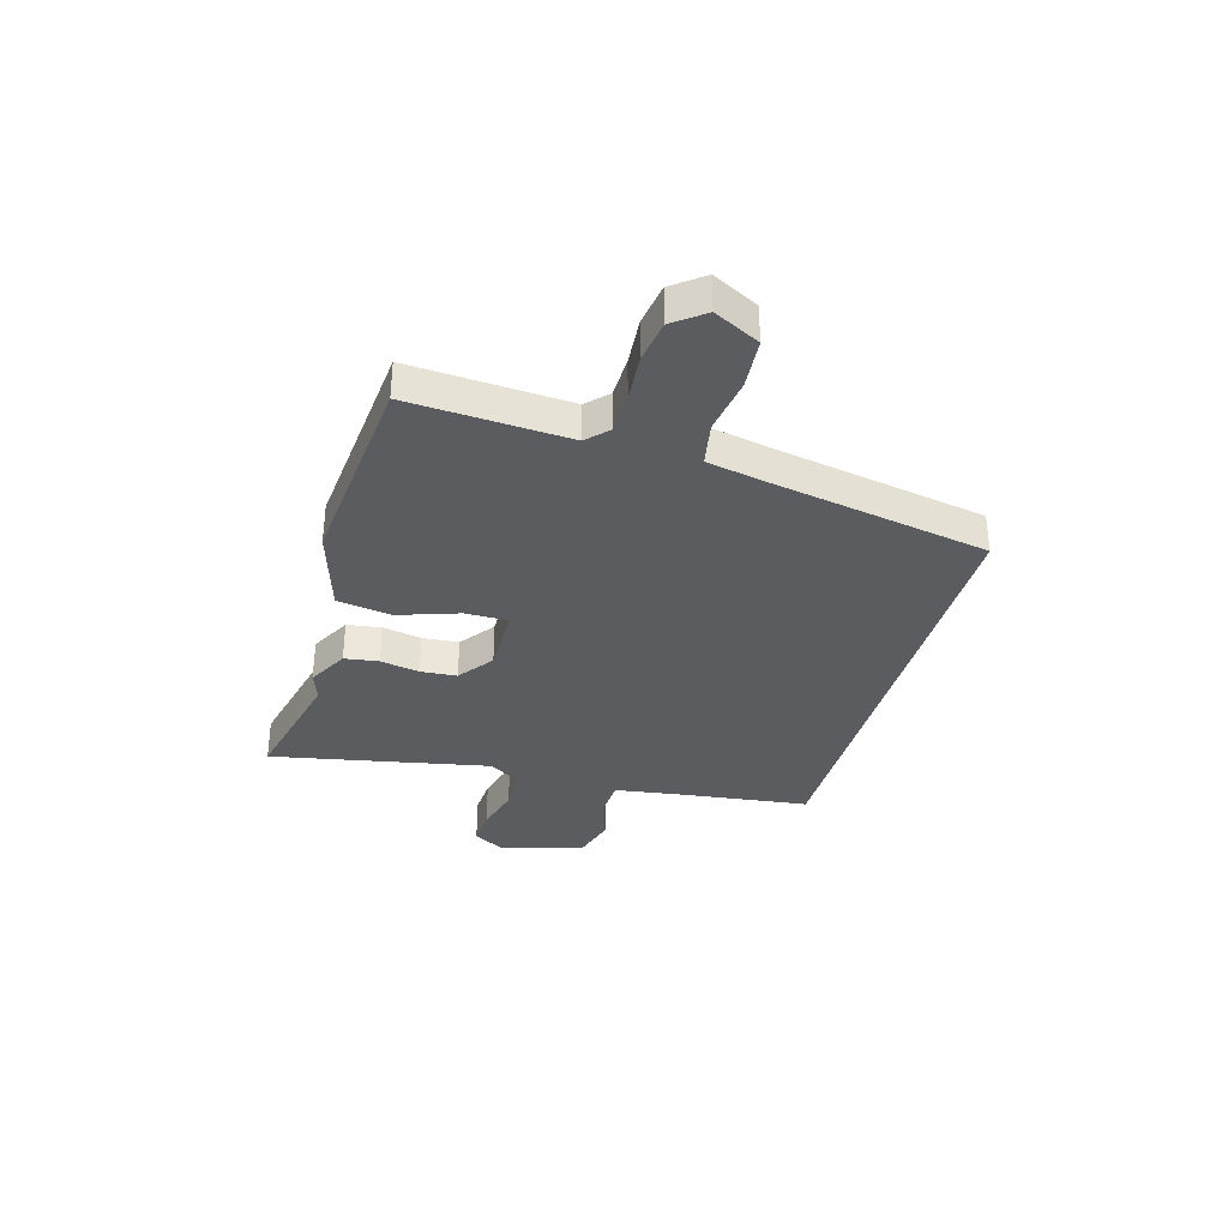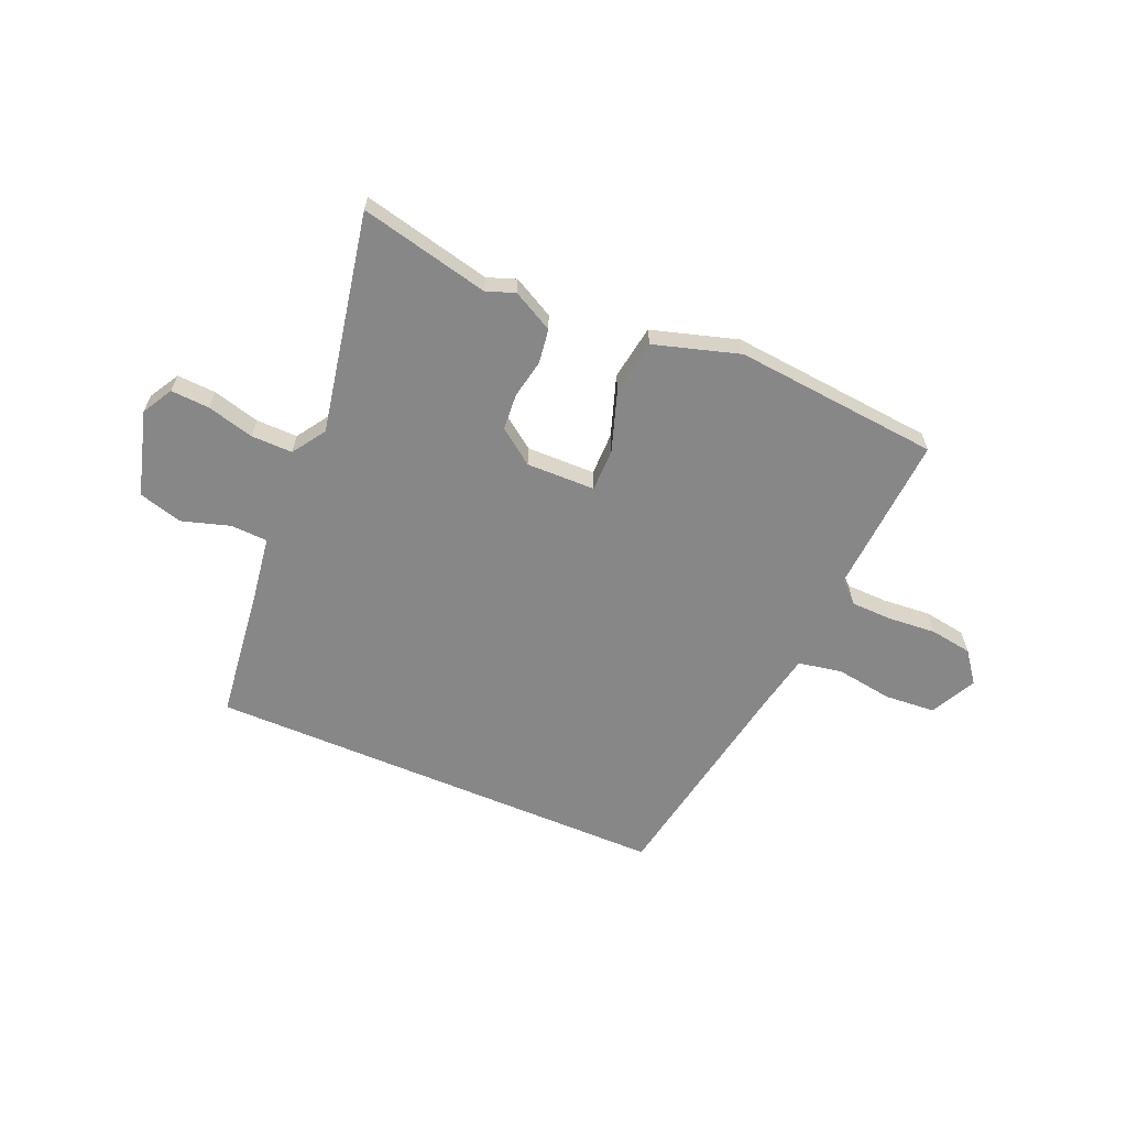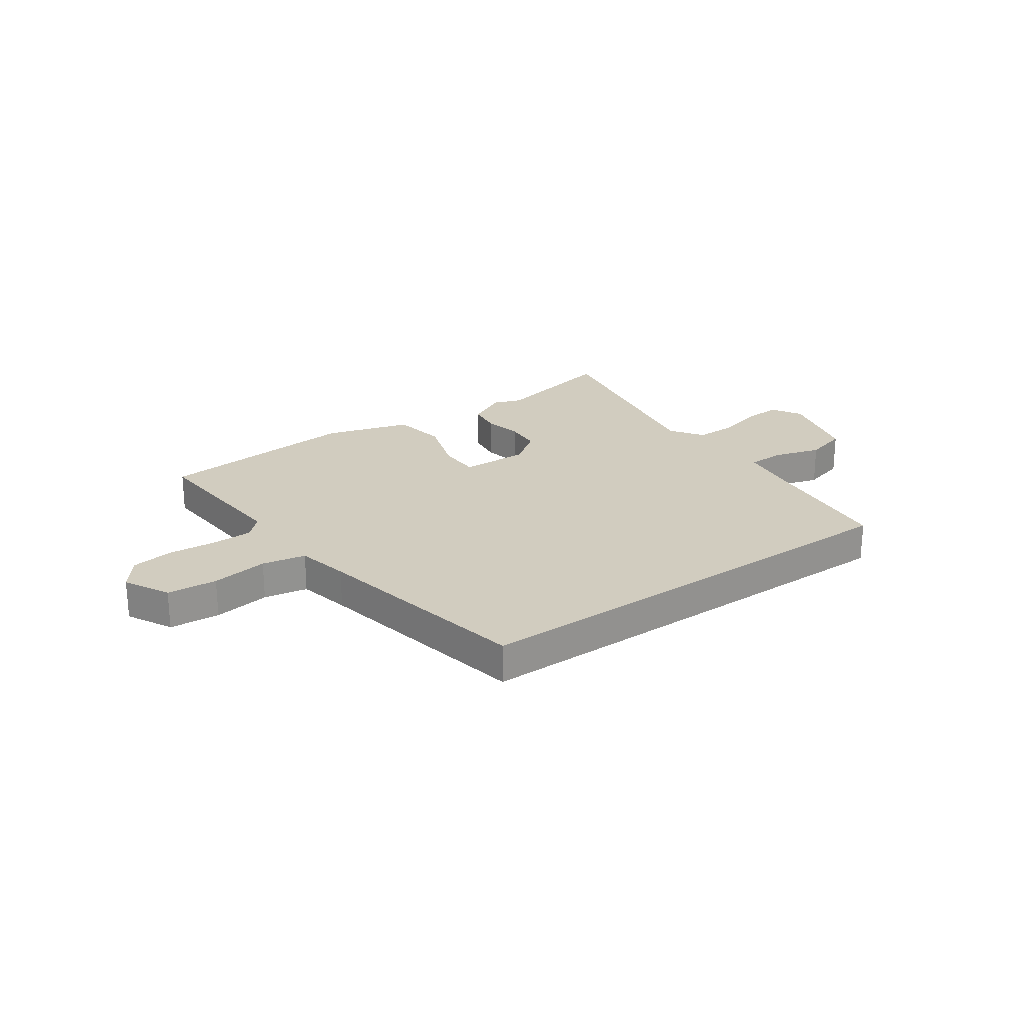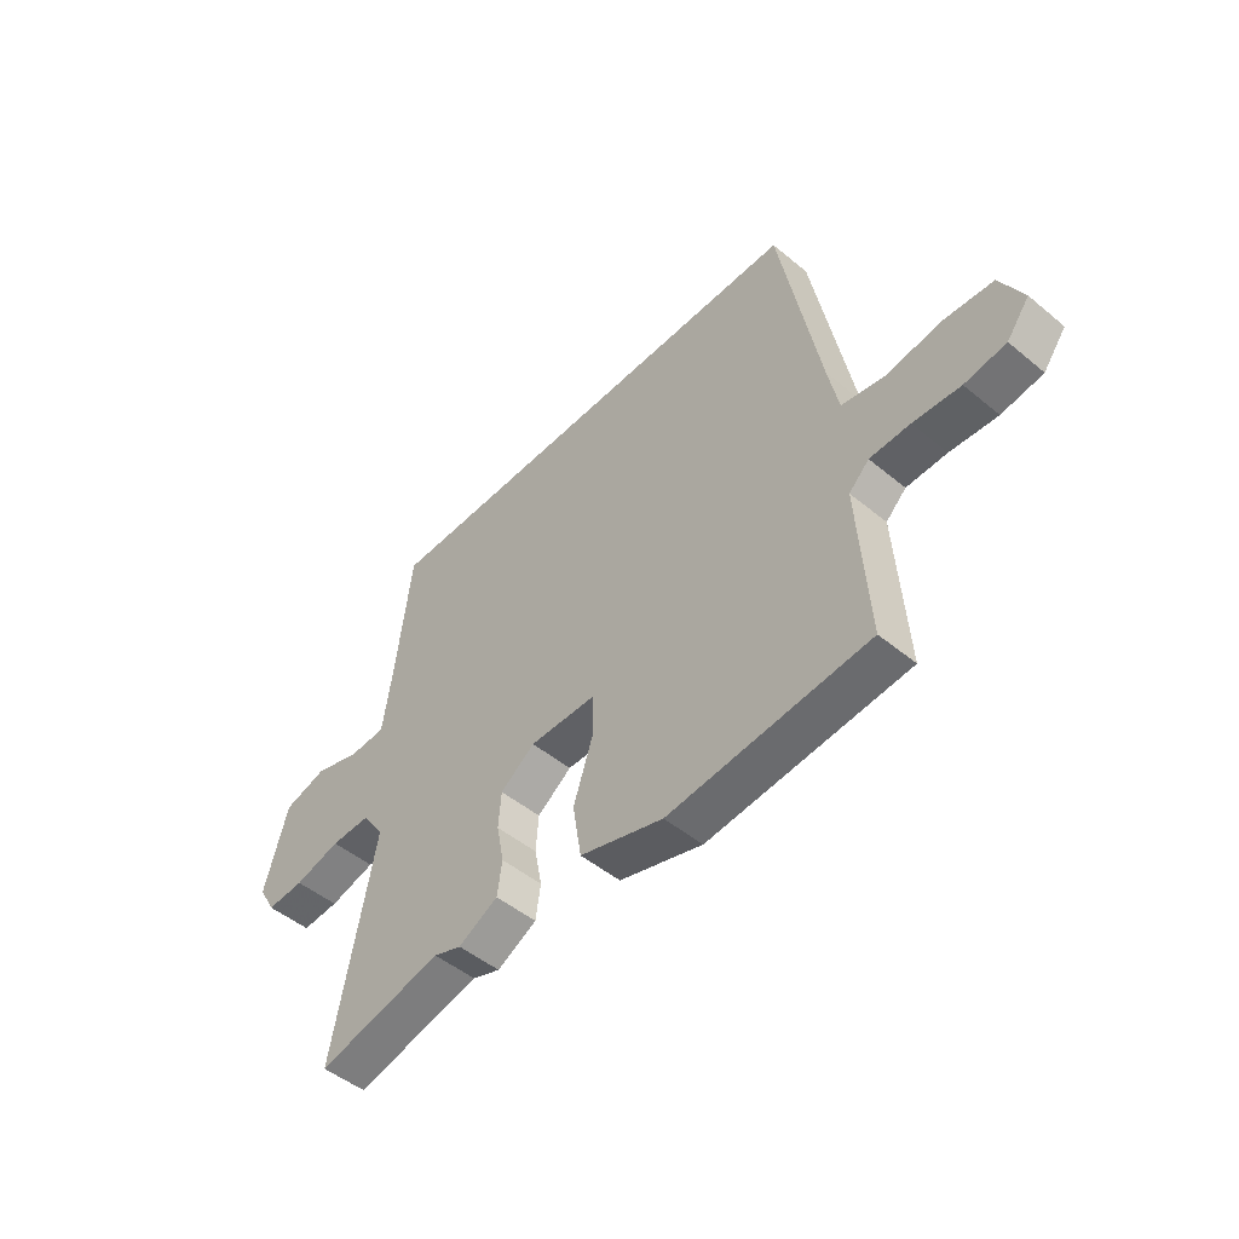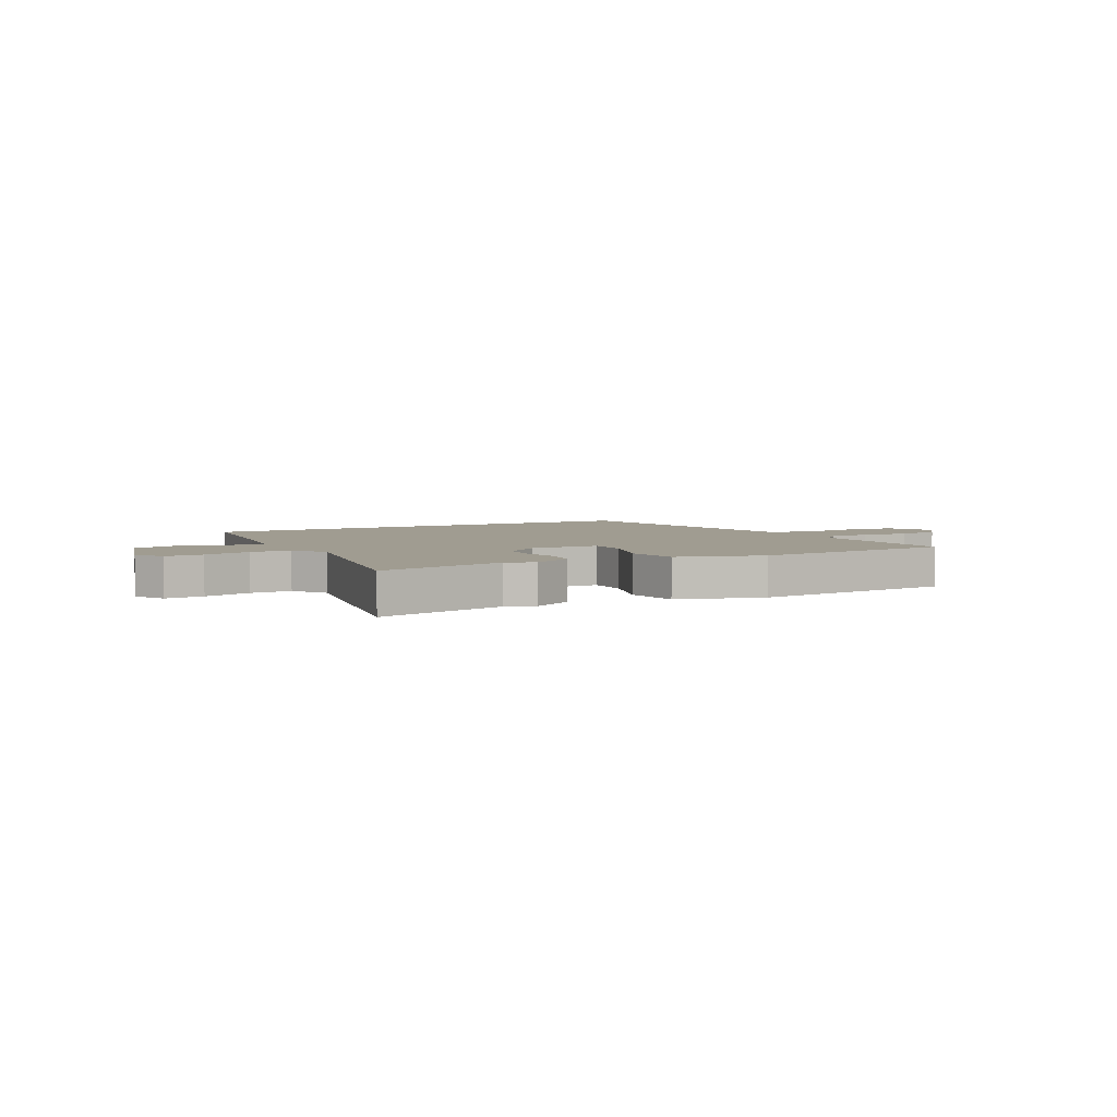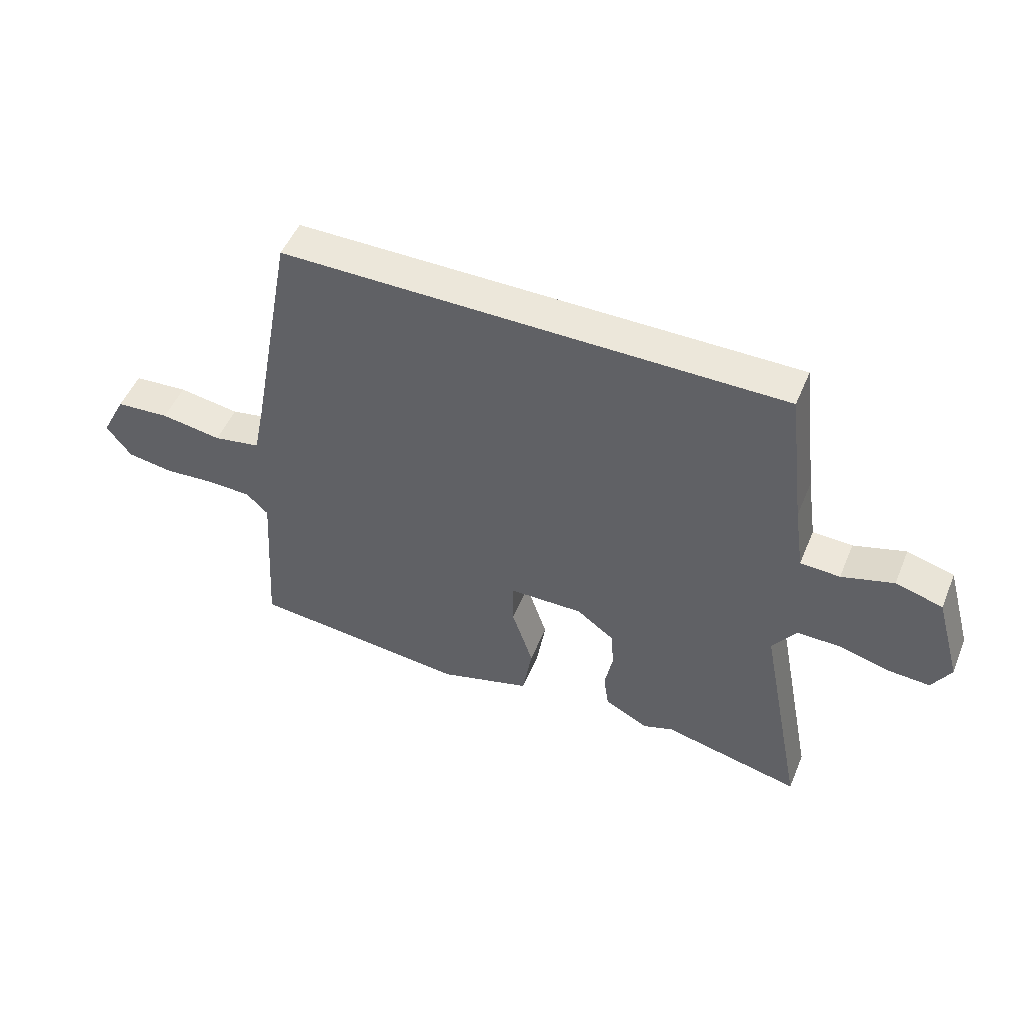
<metadata>
{"format":"obj","ext":"obj","renderer":"f3d","projection":"perspective","resolution":1024,"background":"white","views":[{"elev":-34.1,"azim":-105.8,"up":"+Y"},{"elev":-62.4,"azim":157.0,"up":"+Y"},{"elev":23.8,"azim":-35.4,"up":"+Y"},{"elev":-49.1,"azim":-132.5,"up":"+Z"},{"elev":4.3,"azim":152.1,"up":"+Y"},{"elev":50.7,"azim":22.3,"up":"+Z"}]}
</metadata>
<code>
v 0.471 0.07 0.5
v 0.501 0.07 0.252
v 0.518 0.07 0.135
v 0.586 0.07 0.132
v 0.675 0.07 0.159
v 0.756 0.07 0.136
v 0.8 0.07 -0.021
v 0.768 0.07 -0.077
v 0.697 0.07 -0.073
v 0.61 0.07 -0.05
v 0.534 0.07 -0.049
v 0.493 0.07 -0.11
v 0.571 0.07 -0.516
v 0.333 0.07 -0.461
v 0.28 0.07 -0.48
v 0.205 0.07 -0.44
v 0.196 0.07 -0.377
v 0.21 0.07 -0.305
v 0.205 0.07 -0.238
v 0.14 0.07 -0.19
v 0.013 0.07 -0.192
v 0.013 0.07 -0.271
v 0.05 0.07 -0.382
v 0.034 0.07 -0.483
v -0.124 0.07 -0.53
v -0.502 0.07 -0.494
v -0.483 0.07 -0.201
v -0.521 0.07 -0.164
v -0.597 0.07 -0.162
v -0.686 0.07 -0.169
v -0.764 0.07 -0.157
v -0.807 0.07 -0.1
v -0.764 0.07 -0.016
v -0.671 0.07 -0.009
v -0.566 0.07 -0.025
v -0.485 0.07 -0.01
v -0.465 0.07 0.088
v -0.389 0.07 0.5
v 0.471 0 0.5
v 0.501 0 0.252
v 0.518 0 0.135
v 0.586 0 0.132
v 0.675 0 0.159
v 0.756 0 0.136
v 0.8 0 -0.021
v 0.768 0 -0.077
v 0.697 0 -0.073
v 0.61 0 -0.05
v 0.534 0 -0.049
v 0.493 0 -0.11
v 0.571 0 -0.516
v 0.333 0 -0.461
v 0.28 0 -0.48
v 0.205 0 -0.44
v 0.196 0 -0.377
v 0.21 0 -0.305
v 0.205 0 -0.238
v 0.14 0 -0.19
v 0.013 0 -0.192
v 0.013 0 -0.271
v 0.05 0 -0.382
v 0.034 0 -0.483
v -0.124 0 -0.53
v -0.502 0 -0.494
v -0.483 0 -0.201
v -0.521 0 -0.164
v -0.597 0 -0.162
v -0.686 0 -0.169
v -0.764 0 -0.157
v -0.807 0 -0.1
v -0.764 0 -0.016
v -0.671 0 -0.009
v -0.566 0 -0.025
v -0.485 0 -0.01
v -0.465 0 0.088
v -0.389 0 0.5
f 37 38 1 2
f 36 37 2 3
f 35 36 3 4
f 33 34 35
f 32 33 35
f 31 32 35
f 30 31 35
f 29 30 35
f 28 29 35 4
f 27 28 4
f 25 26 27
f 24 25 27
f 23 24 27
f 22 23 27
f 21 22 27
f 4 5 6
f 27 4 6
f 21 27 6
f 20 21 6
f 19 20 6
f 18 19 6
f 16 17 18
f 15 16 18
f 14 15 18
f 12 13 14 18
f 11 12 18
f 11 18 6
f 10 11 6 7
f 7 8 9 10
f 40 39 76 75
f 41 40 75 74
f 42 41 74 73
f 73 72 71
f 73 71 70
f 73 70 69
f 73 69 68
f 73 68 67
f 42 73 67 66
f 42 66 65
f 65 64 63
f 65 63 62
f 65 62 61
f 65 61 60
f 65 60 59
f 44 43 42
f 44 42 65
f 44 65 59
f 44 59 58
f 44 58 57
f 44 57 56
f 56 55 54
f 56 54 53
f 56 53 52
f 56 52 51 50
f 56 50 49
f 44 56 49
f 45 44 49 48
f 48 47 46 45
f 1 39 40 2
f 2 40 41 3
f 3 41 42 4
f 4 42 43 5
f 5 43 44 6
f 6 44 45 7
f 7 45 46 8
f 8 46 47 9
f 9 47 48 10
f 10 48 49 11
f 11 49 50 12
f 12 50 51 13
f 13 51 52 14
f 14 52 53 15
f 15 53 54 16
f 16 54 55 17
f 17 55 56 18
f 18 56 57 19
f 19 57 58 20
f 20 58 59 21
f 21 59 60 22
f 22 60 61 23
f 23 61 62 24
f 24 62 63 25
f 25 63 64 26
f 26 64 65 27
f 27 65 66 28
f 28 66 67 29
f 29 67 68 30
f 30 68 69 31
f 31 69 70 32
f 32 70 71 33
f 33 71 72 34
f 34 72 73 35
f 35 73 74 36
f 36 74 75 37
f 37 75 76 38
f 38 76 39 1

</code>
